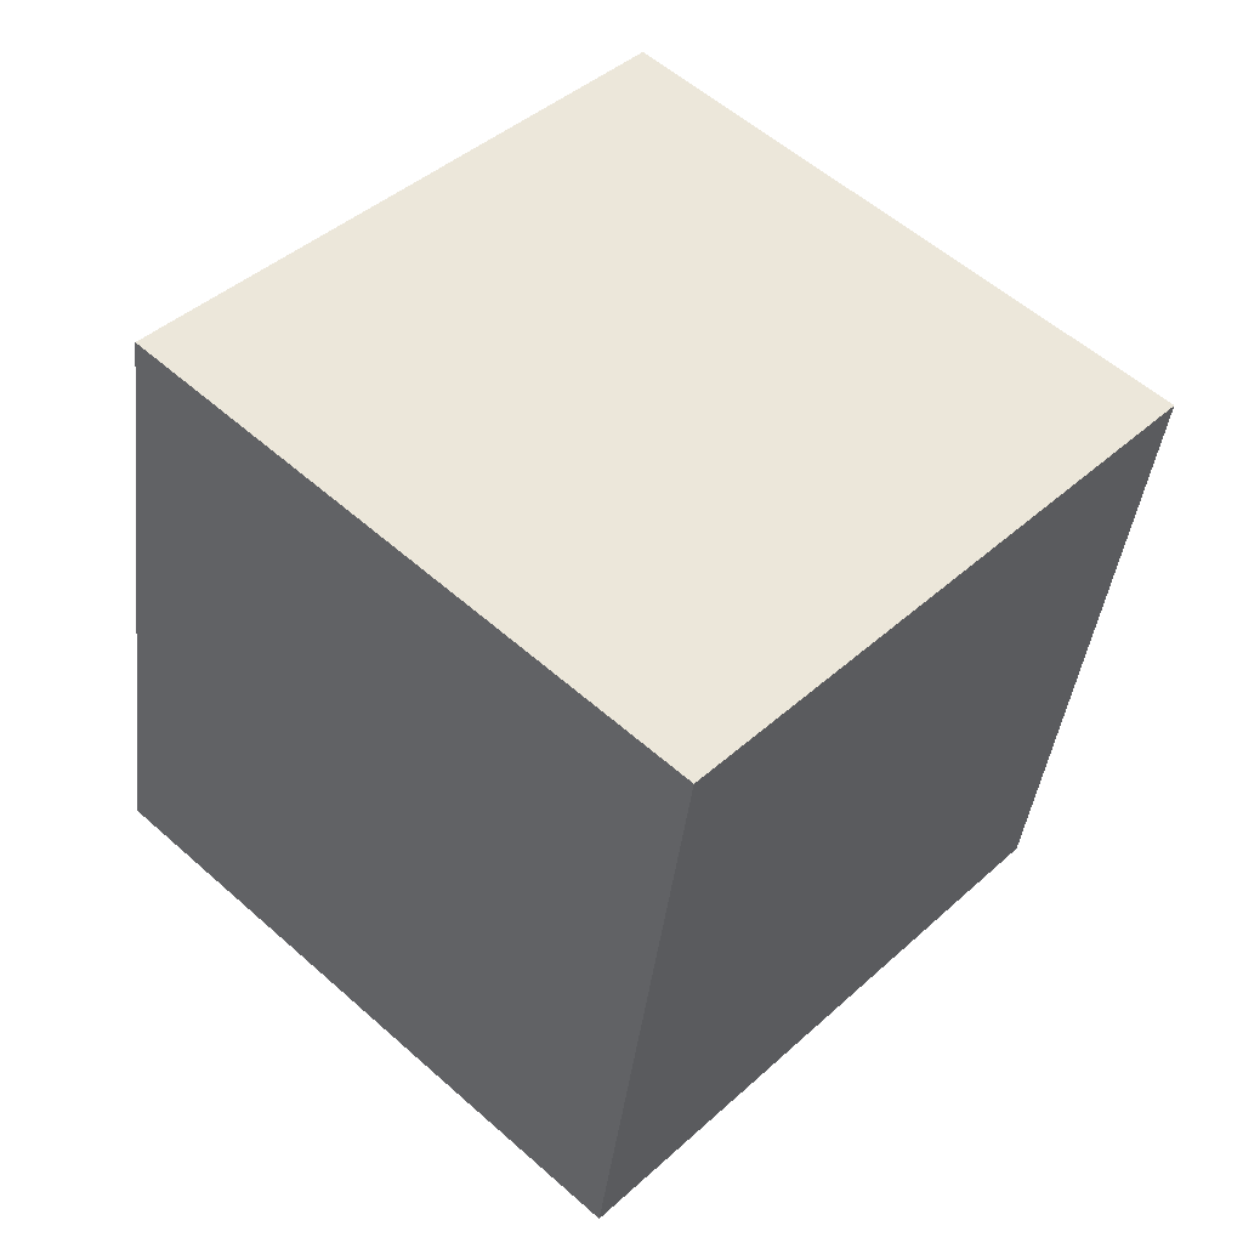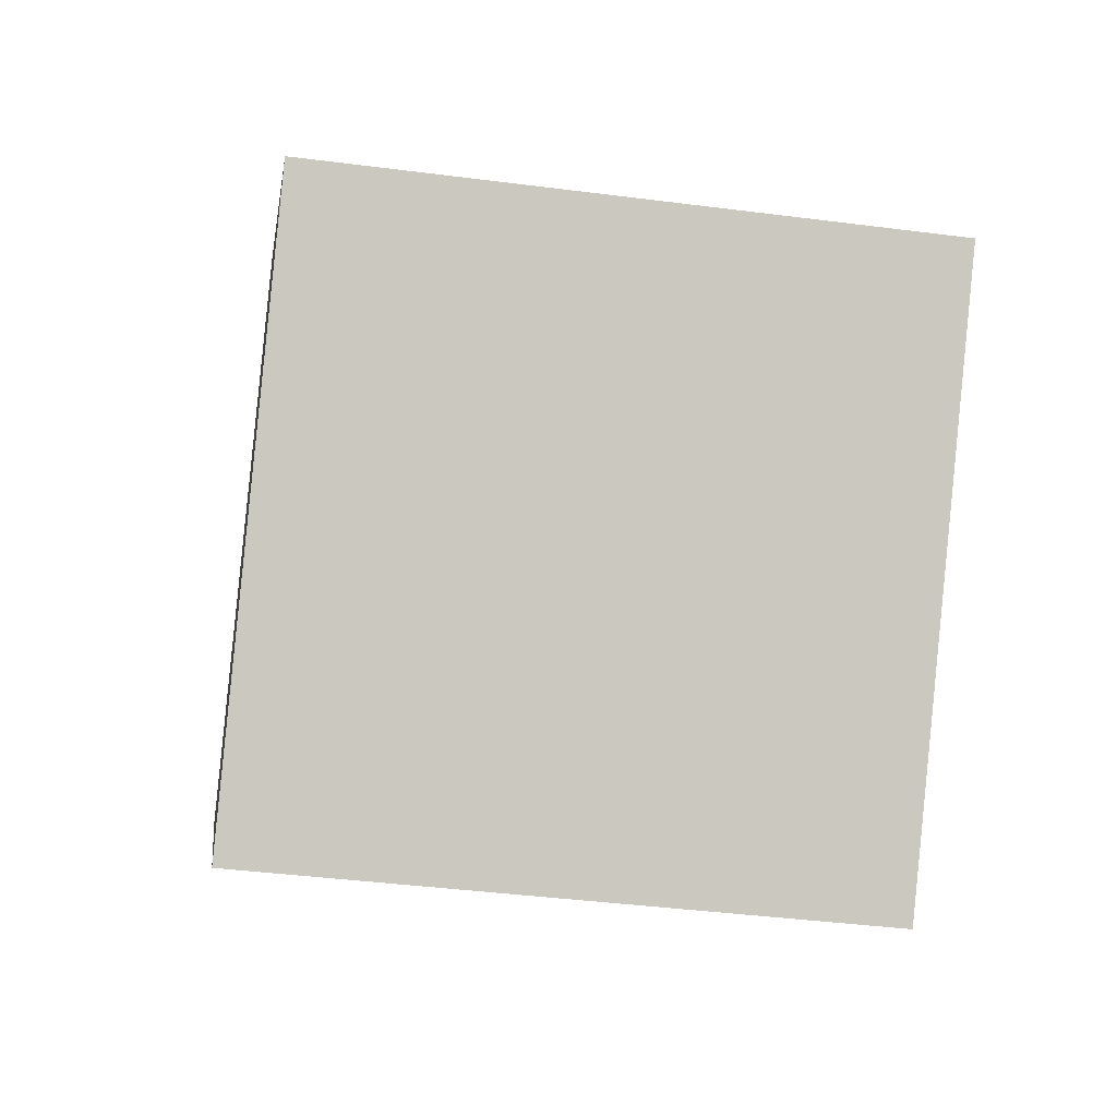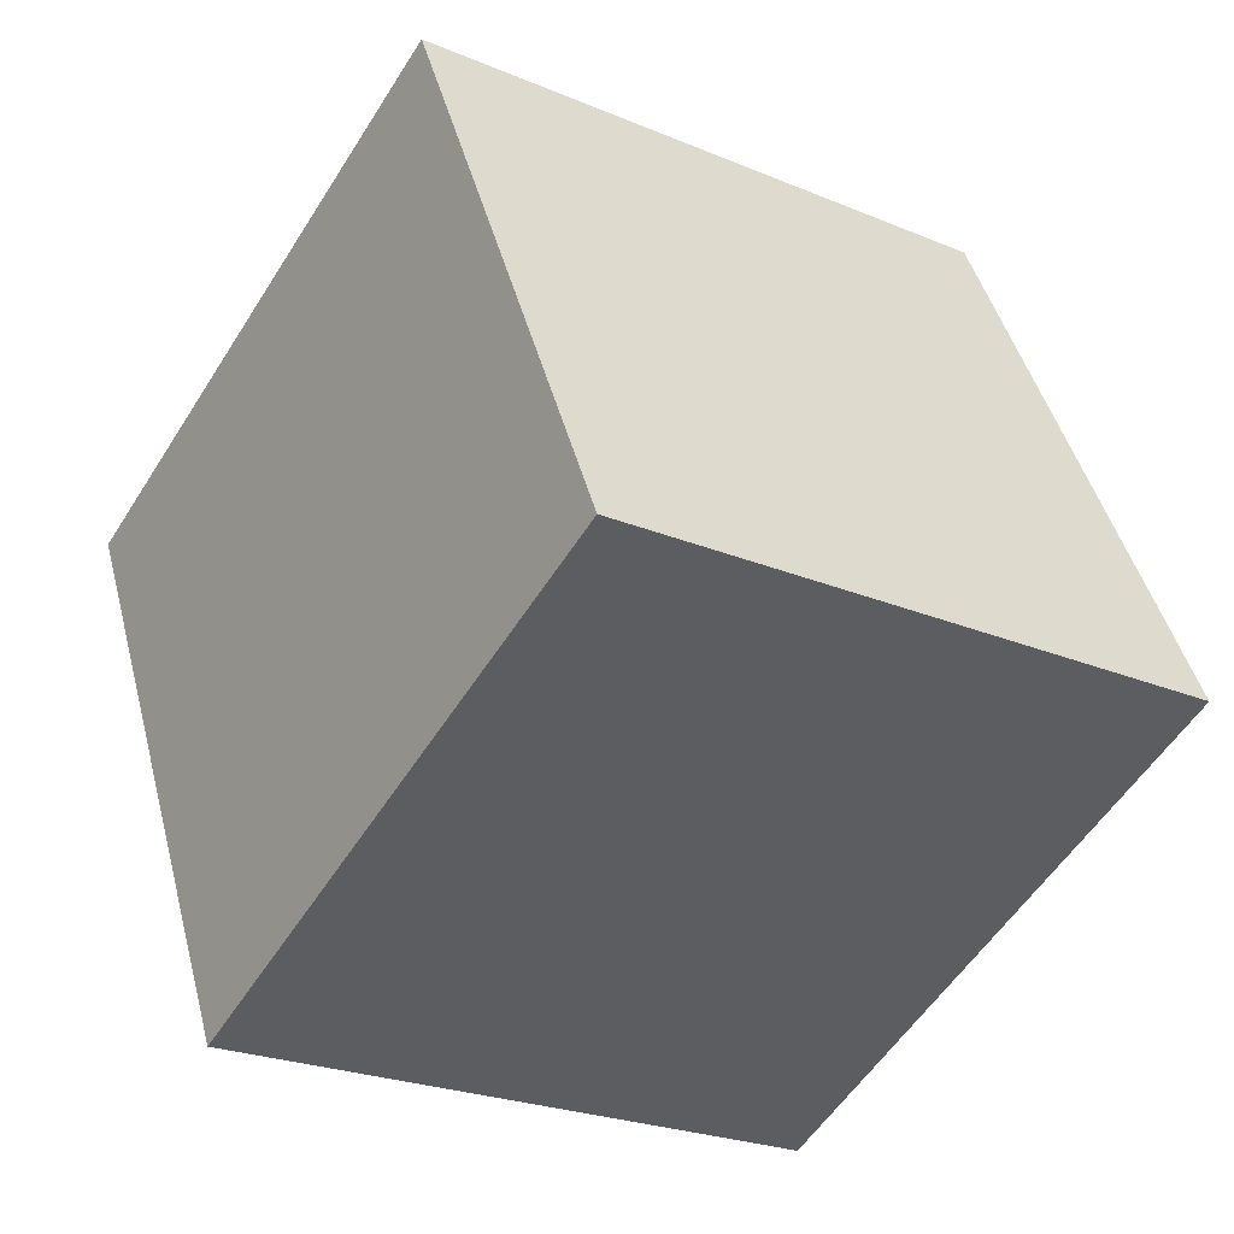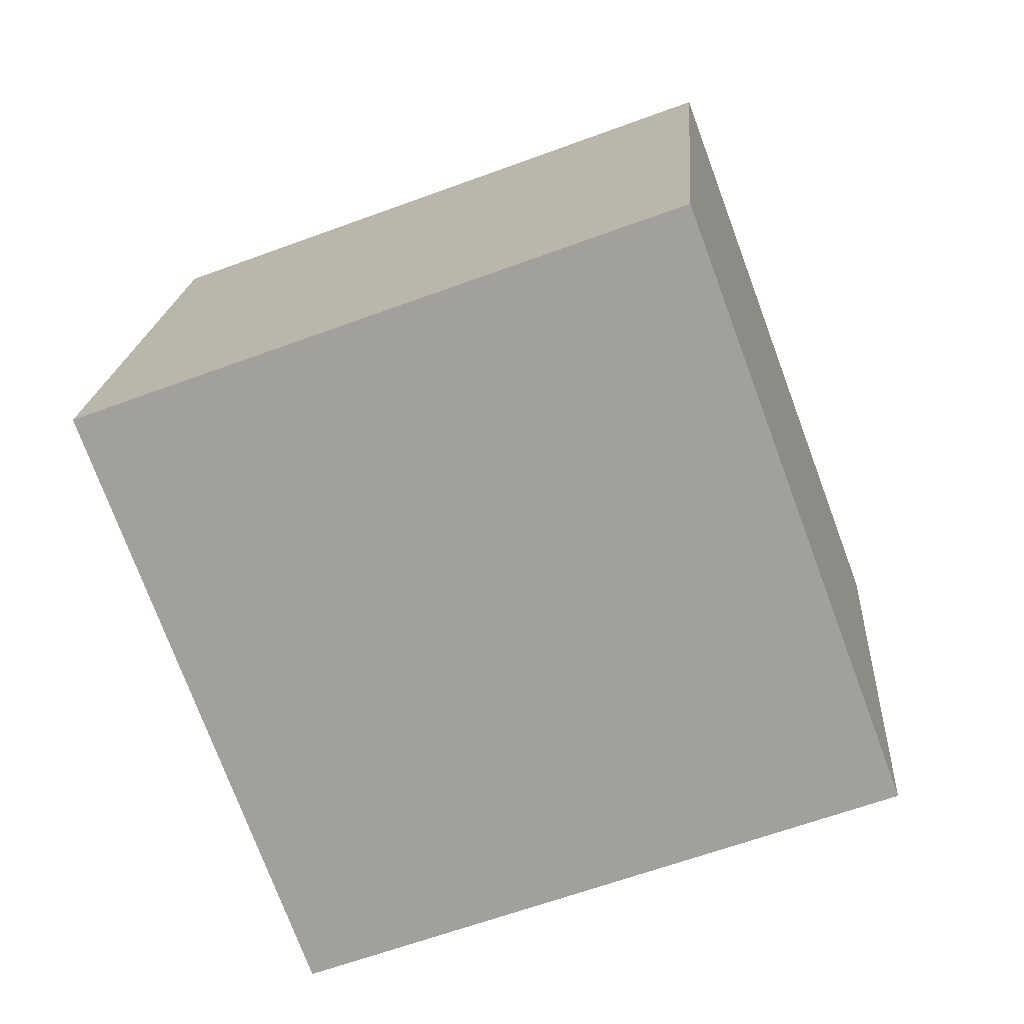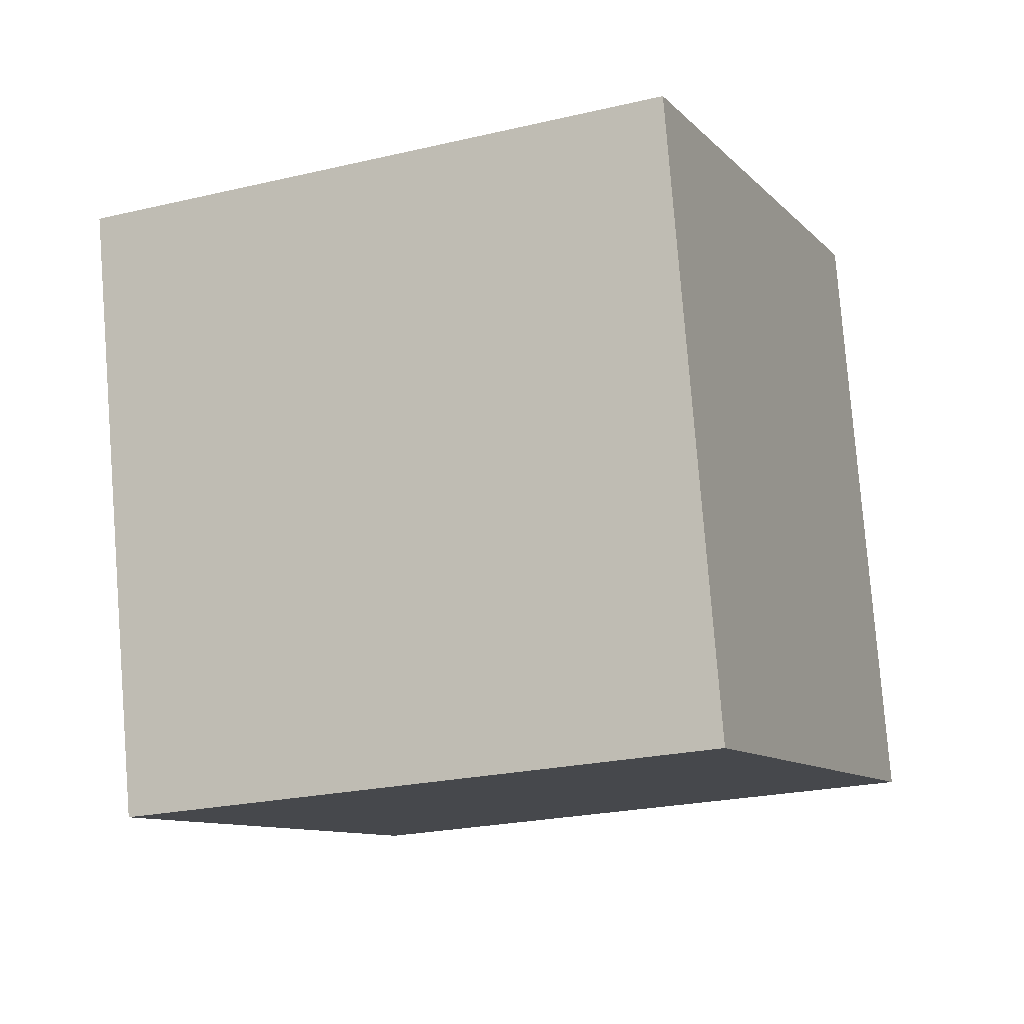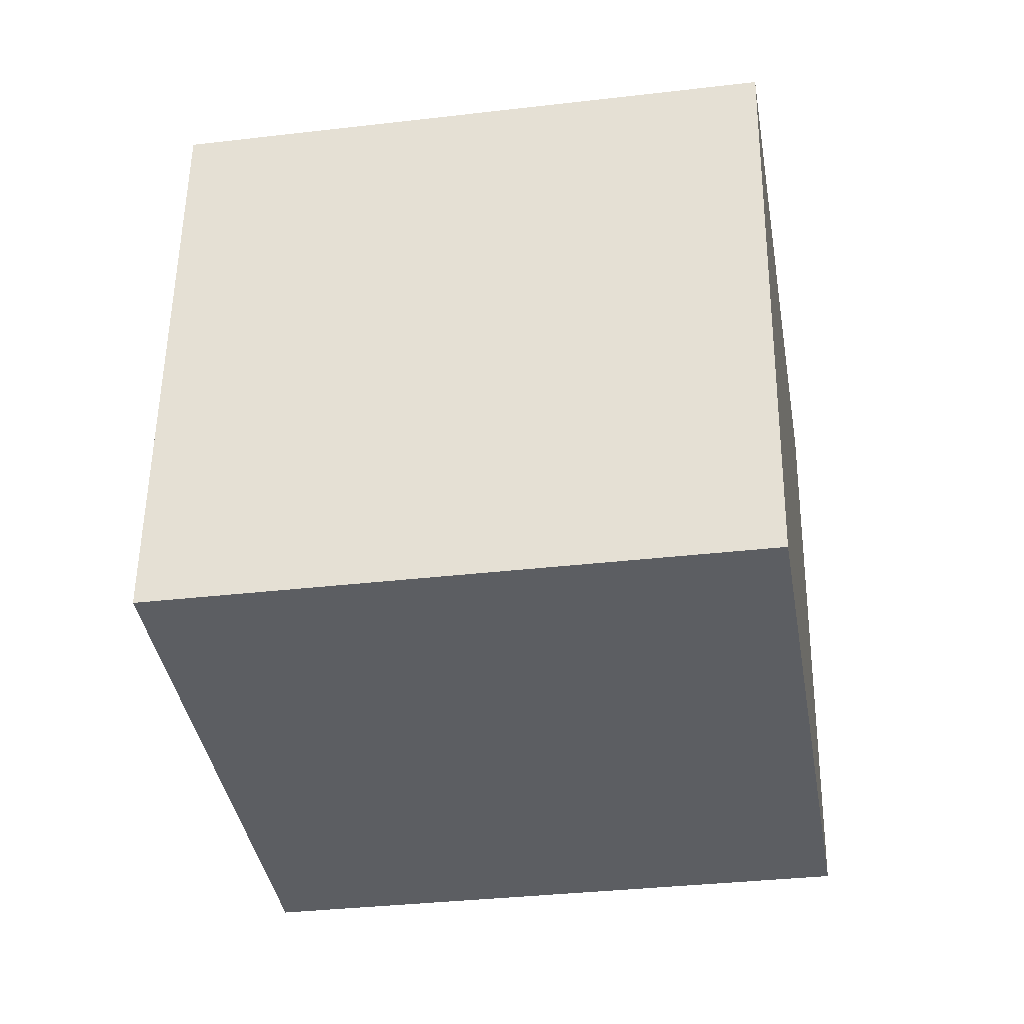
<metadata>
{"format":"obj","ext":"obj","renderer":"f3d","projection":"perspective","resolution":1024,"background":"white","views":[{"elev":41.6,"azim":23.4,"up":"+Y"},{"elev":-20.9,"azim":-107.2,"up":"+Z"},{"elev":-57.6,"azim":-40.2,"up":"+Z"},{"elev":-53.5,"azim":101.7,"up":"+Z"},{"elev":-29.6,"azim":-76.0,"up":"+Z"},{"elev":52.5,"azim":161.7,"up":"+Y"}]}
</metadata>
<code>
v -12.65 -3.172 0.9259
v -3.321 -4.776 4.143
v -11.14 6.698 1.451
v -1.805 5.094 4.668
v -9.393 -3.17 -8.528
v -0.06115 -4.774 -5.311
v -7.878 6.701 -8.003
v 1.454 5.097 -4.786
f 2 4 1
f 5 2 1
f 1 4 3
f 3 5 1
f 2 8 4
f 6 2 5
f 6 8 2
f 4 8 3
f 7 5 3
f 3 8 7
f 7 6 5
f 8 6 7

</code>
